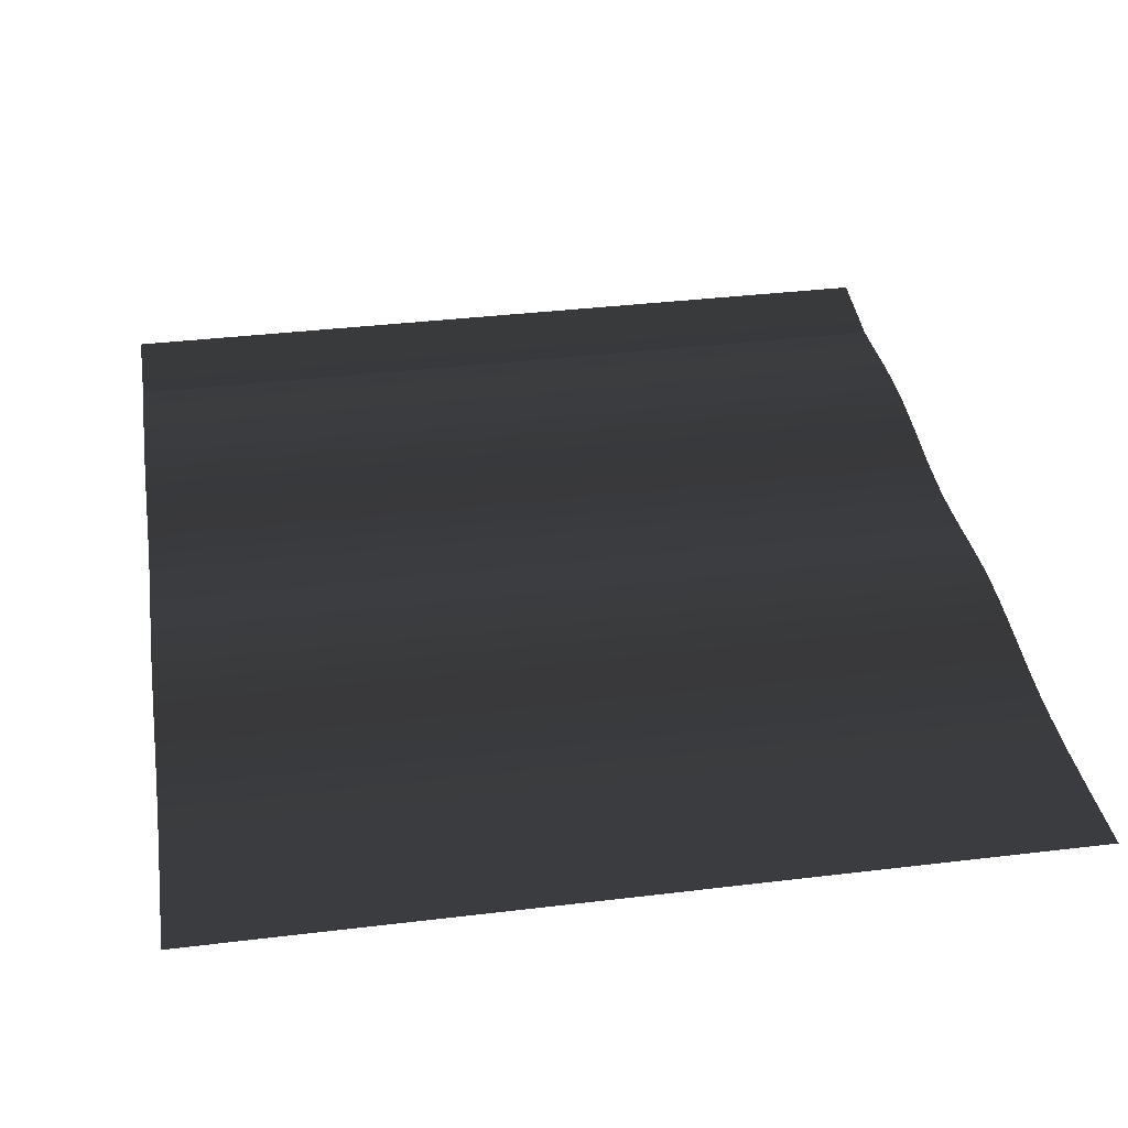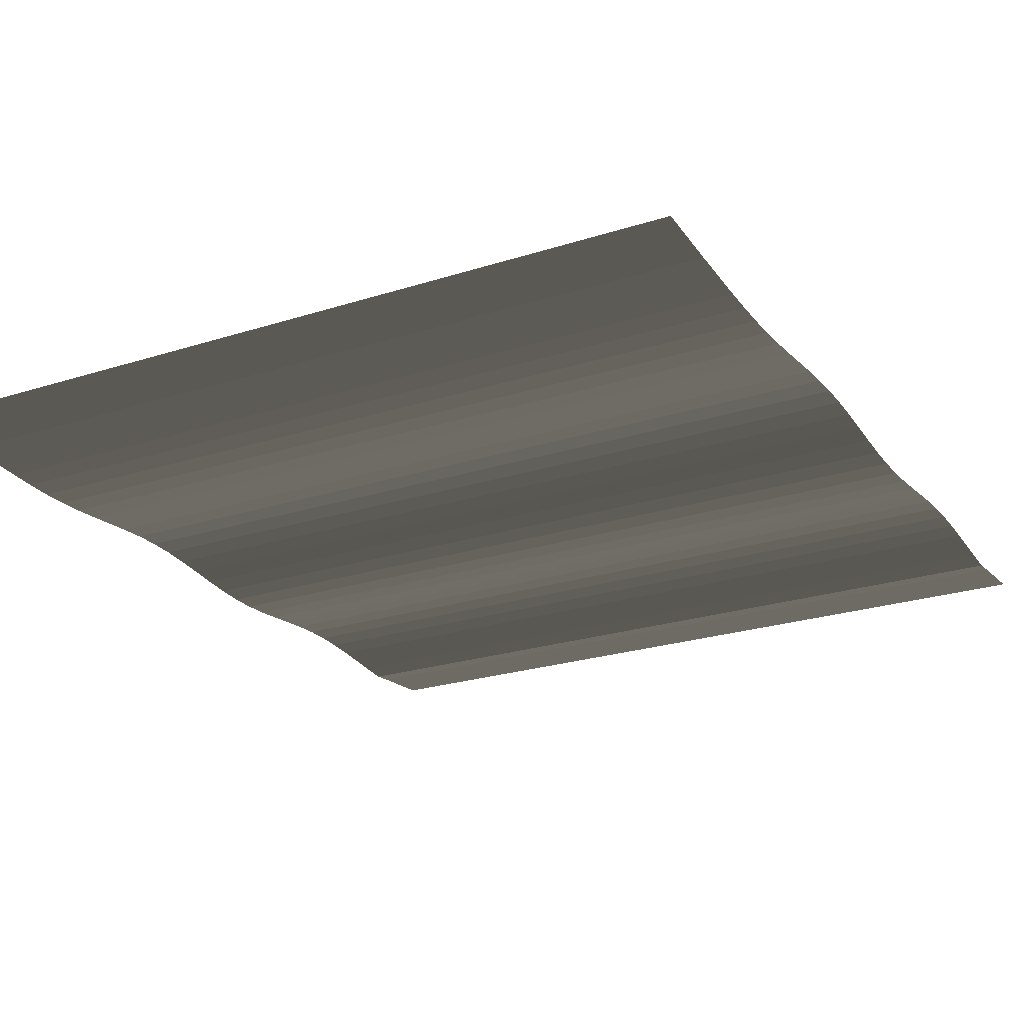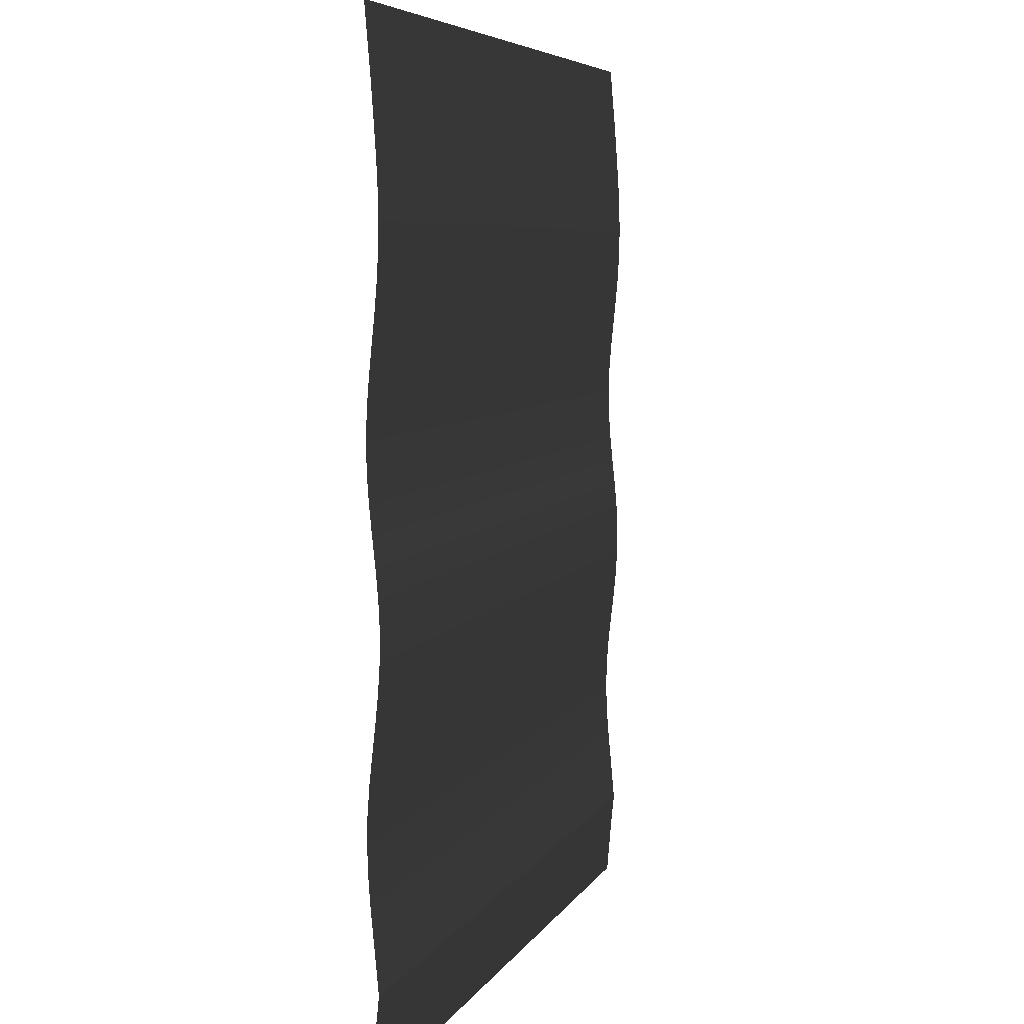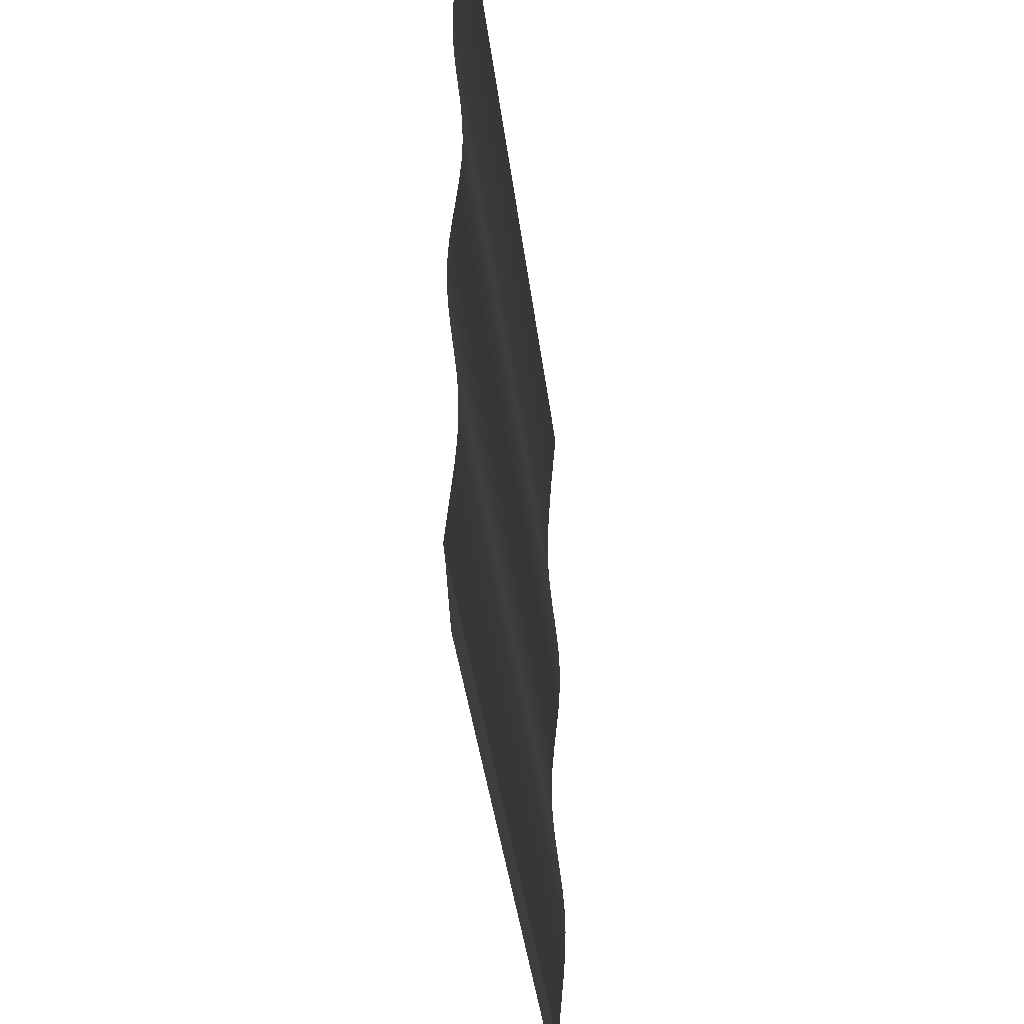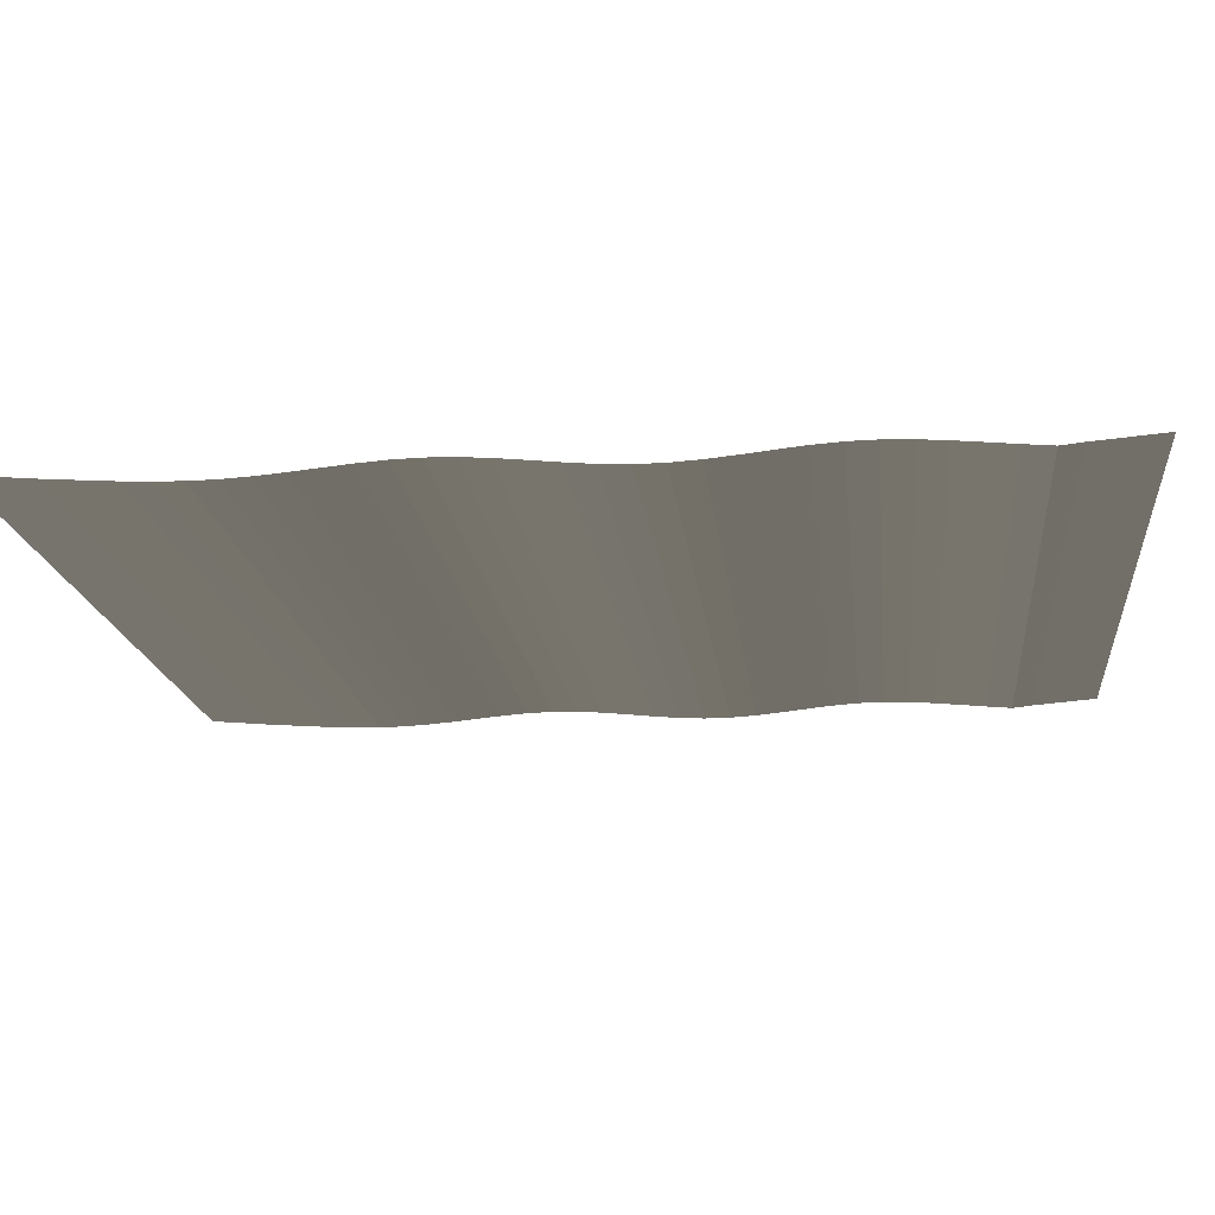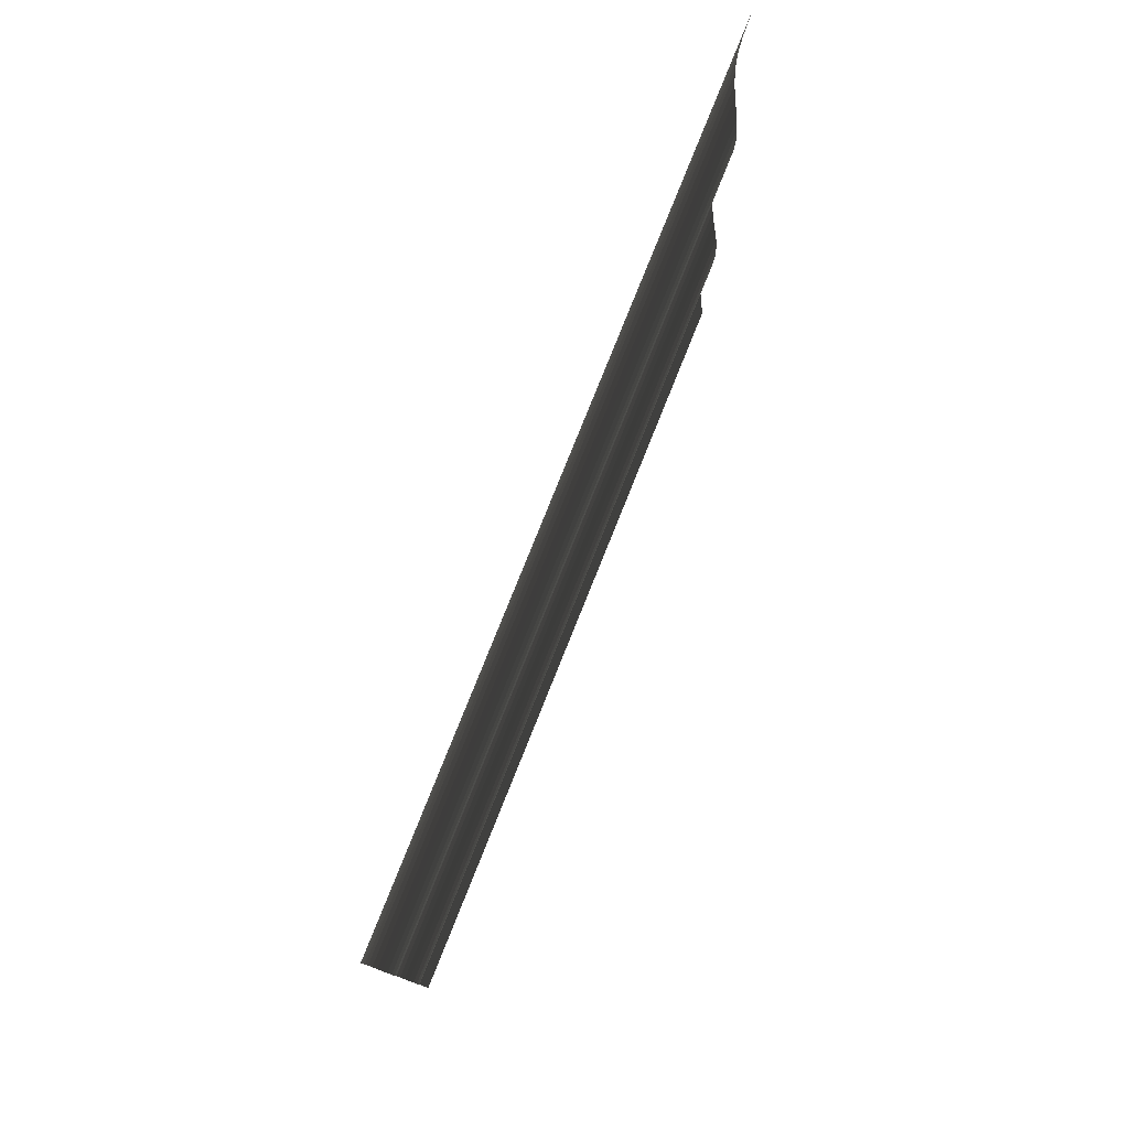
<metadata>
{"format":"obj","ext":"obj","renderer":"f3d","projection":"perspective","resolution":1024,"background":"white","views":[{"elev":36.8,"azim":-8.9,"up":"+Y"},{"elev":-23.6,"azim":28.3,"up":"+Y"},{"elev":6.1,"azim":-72.9,"up":"+Z"},{"elev":-41.2,"azim":97.2,"up":"+Z"},{"elev":-16.4,"azim":96.0,"up":"+Y"},{"elev":79.7,"azim":111.9,"up":"+Z"}]}
</metadata>
<code>
v 5.56 0.0768 6.483
v 5.56 0 5.56
v -5.56 0.0768 6.483
v -5.56 0 5.56
v -5.56 -0.0351 5.047
v 5.56 -0.0351 5.047
v -5.56 -0.0588 4.685
v 5.56 -0.0588 4.685
v -5.56 -0.0754 4.322
v 5.56 -0.0754 4.322
v -5.56 -0.0821 3.959
v 5.56 -0.0821 3.959
v -5.56 -0.076 3.595
v 5.56 -0.076 3.595
v -5.56 -0.0556 3.23
v 5.56 -0.0556 3.23
v -5.56 -0.0243 2.864
v 5.56 -0.0243 2.864
v -5.56 0.0125 2.498
v 5.56 0.0125 2.498
v -5.56 0.0483 2.13
v 5.56 0.0483 2.13
v -5.56 0.0759 1.762
v 5.56 0.0759 1.762
v -5.56 0.0883 1.393
v 5.56 0.0883 1.393
v -5.56 0.0805 1.023
v 5.56 0.0805 1.023
v -5.56 0.0556 0.6517
v 5.56 0.0556 0.6517
v -5.56 0.0195 0.2799
v 5.56 0.0195 0.2799
v -5.56 -0.0195 -0.0926
v 5.56 -0.0195 -0.0926
v -5.56 -0.0524 -0.4656
v 5.56 -0.0524 -0.4656
v -5.56 -0.0702 -0.8393
v 5.56 -0.0702 -0.8393
v -5.56 -0.0664 -1.213
v 5.56 -0.0664 -1.213
v -5.56 -0.0434 -1.587
v 5.56 -0.0434 -1.587
v -5.56 -0.0067 -1.961
v 5.56 -0.0067 -1.961
v -5.56 0.0354 -2.334
v 5.56 0.0354 -2.334
v -5.56 0.0741 -2.705
v 5.56 0.0741 -2.705
v -5.56 0.1002 -3.075
v 5.56 0.1002 -3.075
v -5.56 0.107 -3.442
v 5.56 0.107 -3.442
v -5.56 0.0956 -3.808
v 5.56 0.0956 -3.808
v -5.56 0.07 -4.172
v 5.56 0.07 -4.172
v -5.56 0.0365 -4.535
v 5.56 0.0365 -4.535
v -5.56 0.0022 -4.898
v 5.56 0.0022 -4.898
v -5.56 -0.0306 -5.273
v 5.56 -0.0306 -5.273
v -5.56 0 -5.56
v 5.56 0 -5.56
v -5.56 0.0768 -6.483
v 5.56 0.0768 -6.483
g Group_001
f 1 2 4 3
f 4 2 6 5
f 5 6 8 7
f 7 8 10 9
f 9 10 12 11
f 11 12 14 13
f 13 14 16 15
f 15 16 18 17
f 17 18 20 19
f 19 20 22 21
f 21 22 24 23
f 23 24 26 25
f 25 26 28 27
f 27 28 30 29
f 29 30 32 31
f 31 32 34 33
f 33 34 36 35
f 35 36 38 37
f 37 38 40 39
f 39 40 42 41
f 41 42 44 43
f 43 44 46 45
f 45 46 48 47
f 47 48 50 49
f 49 50 52 51
f 51 52 54 53
f 53 54 56 55
f 55 56 58 57
f 57 58 60 59
f 59 60 62 61
f 61 62 64 63
f 63 64 66 65

</code>
